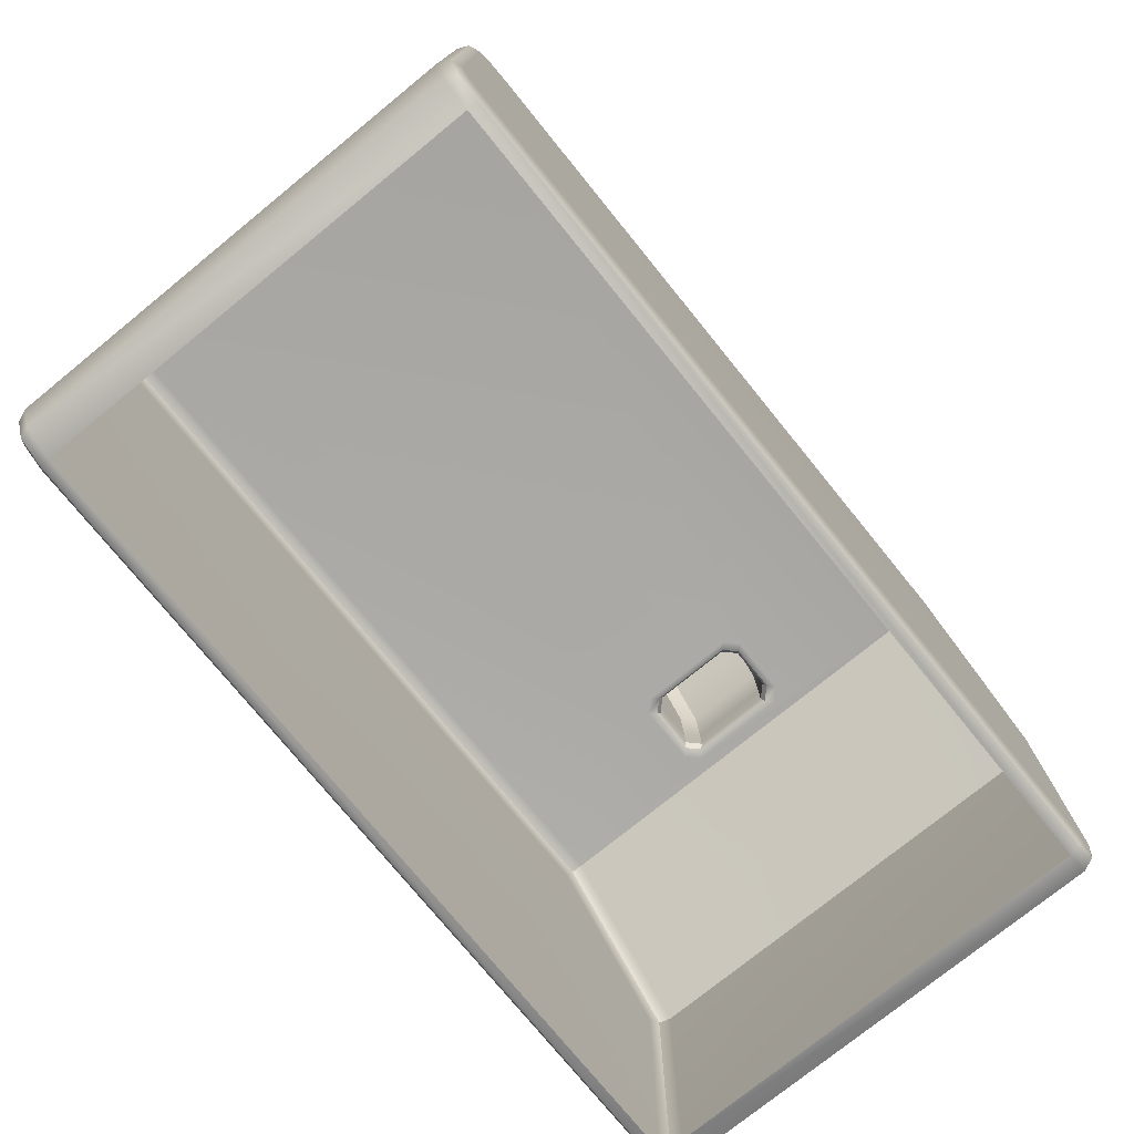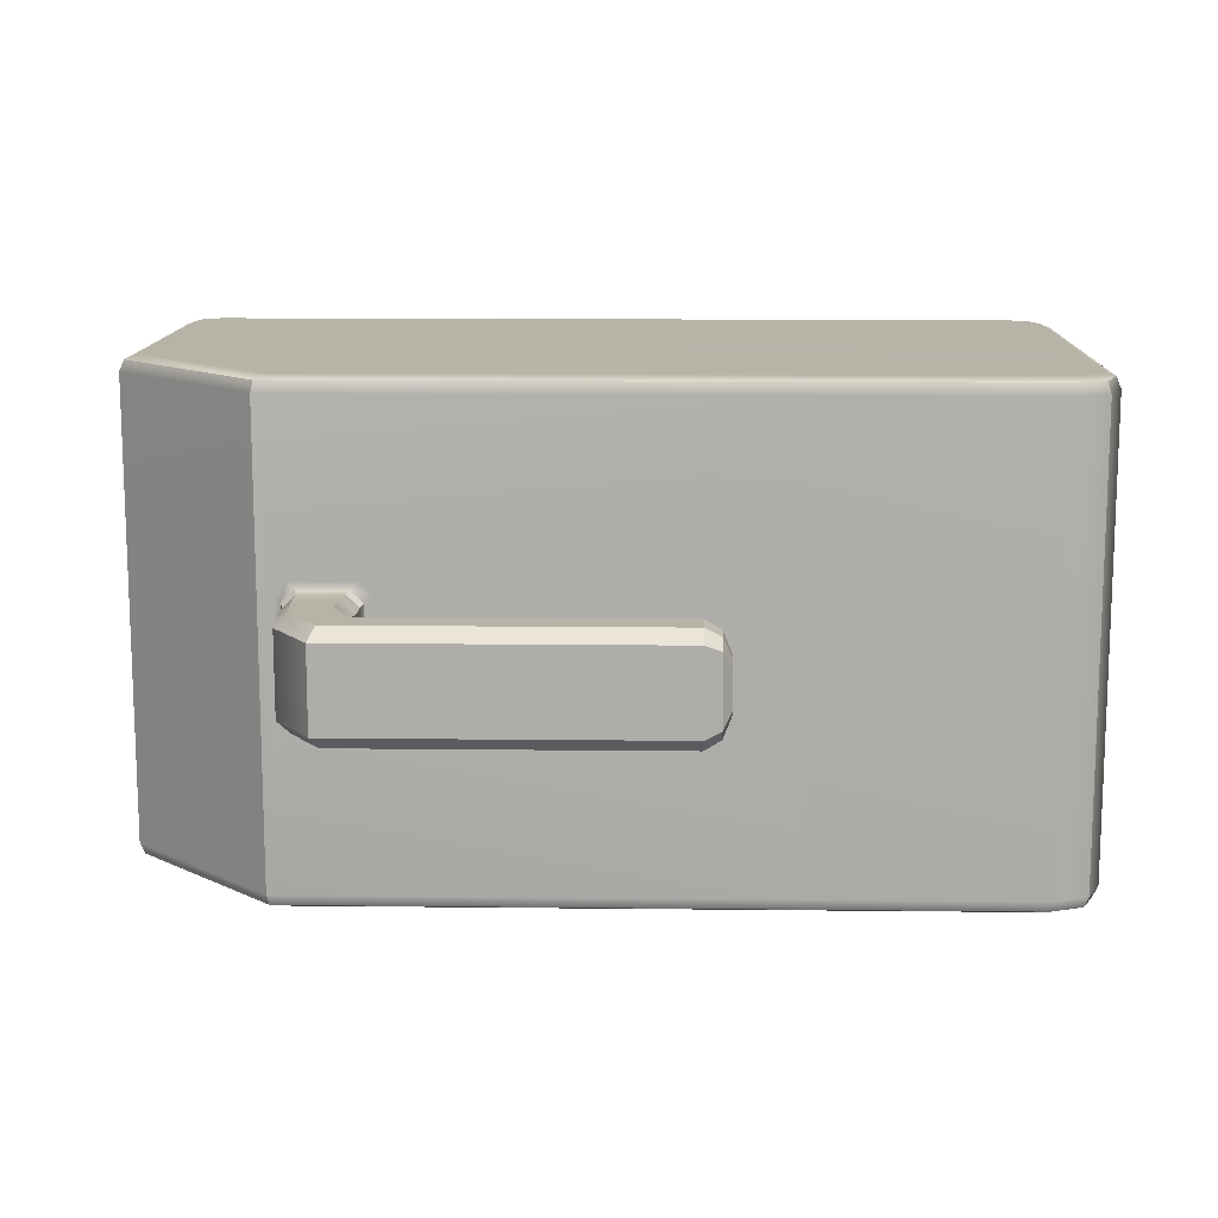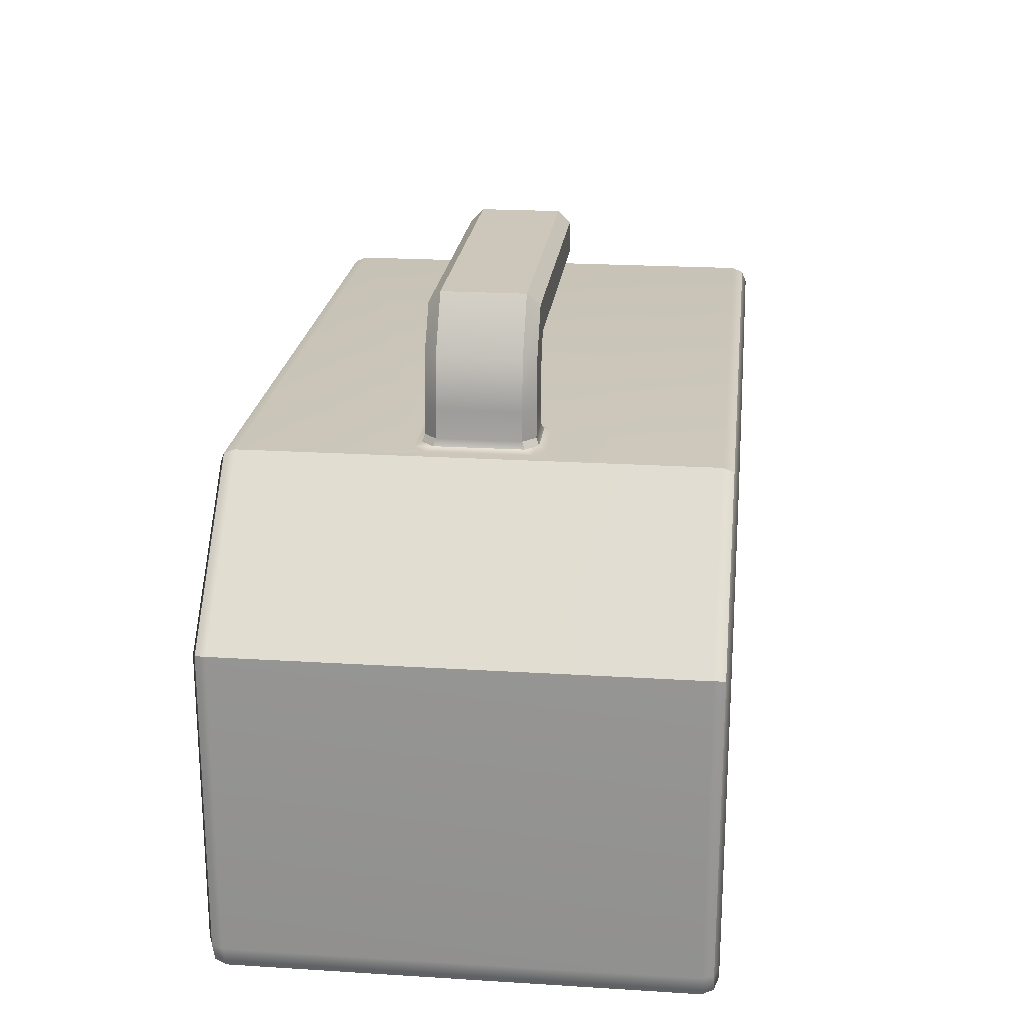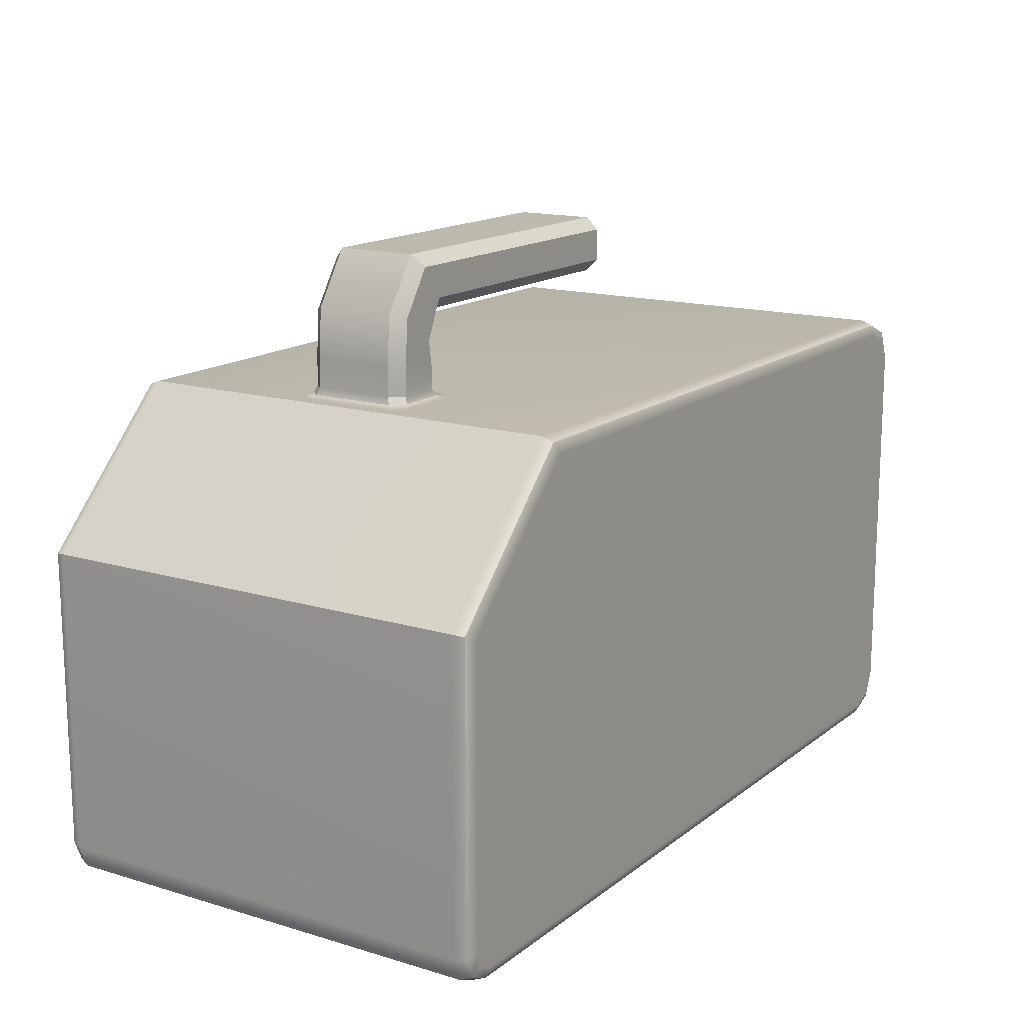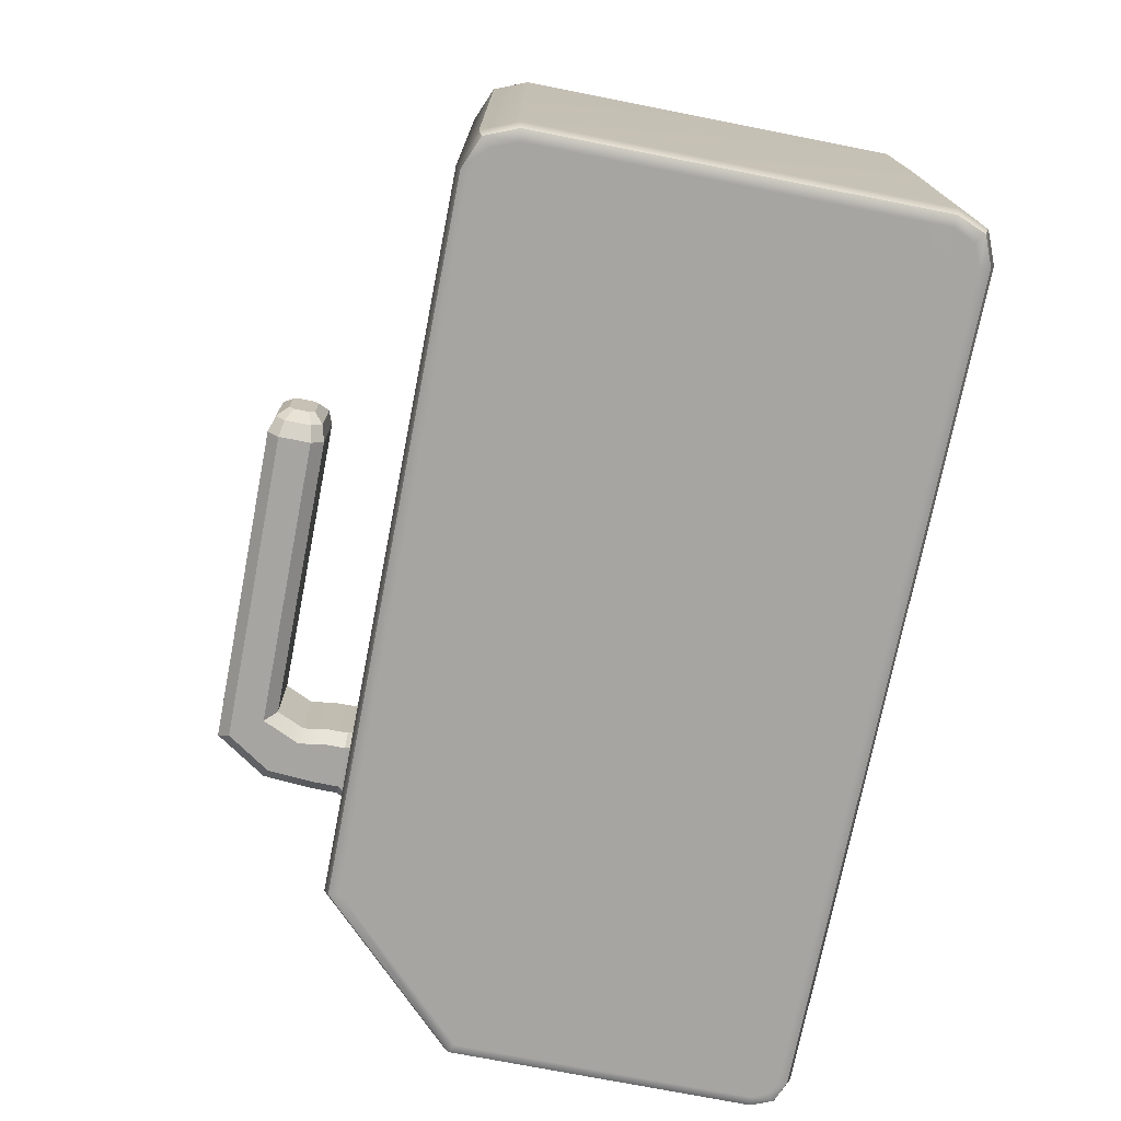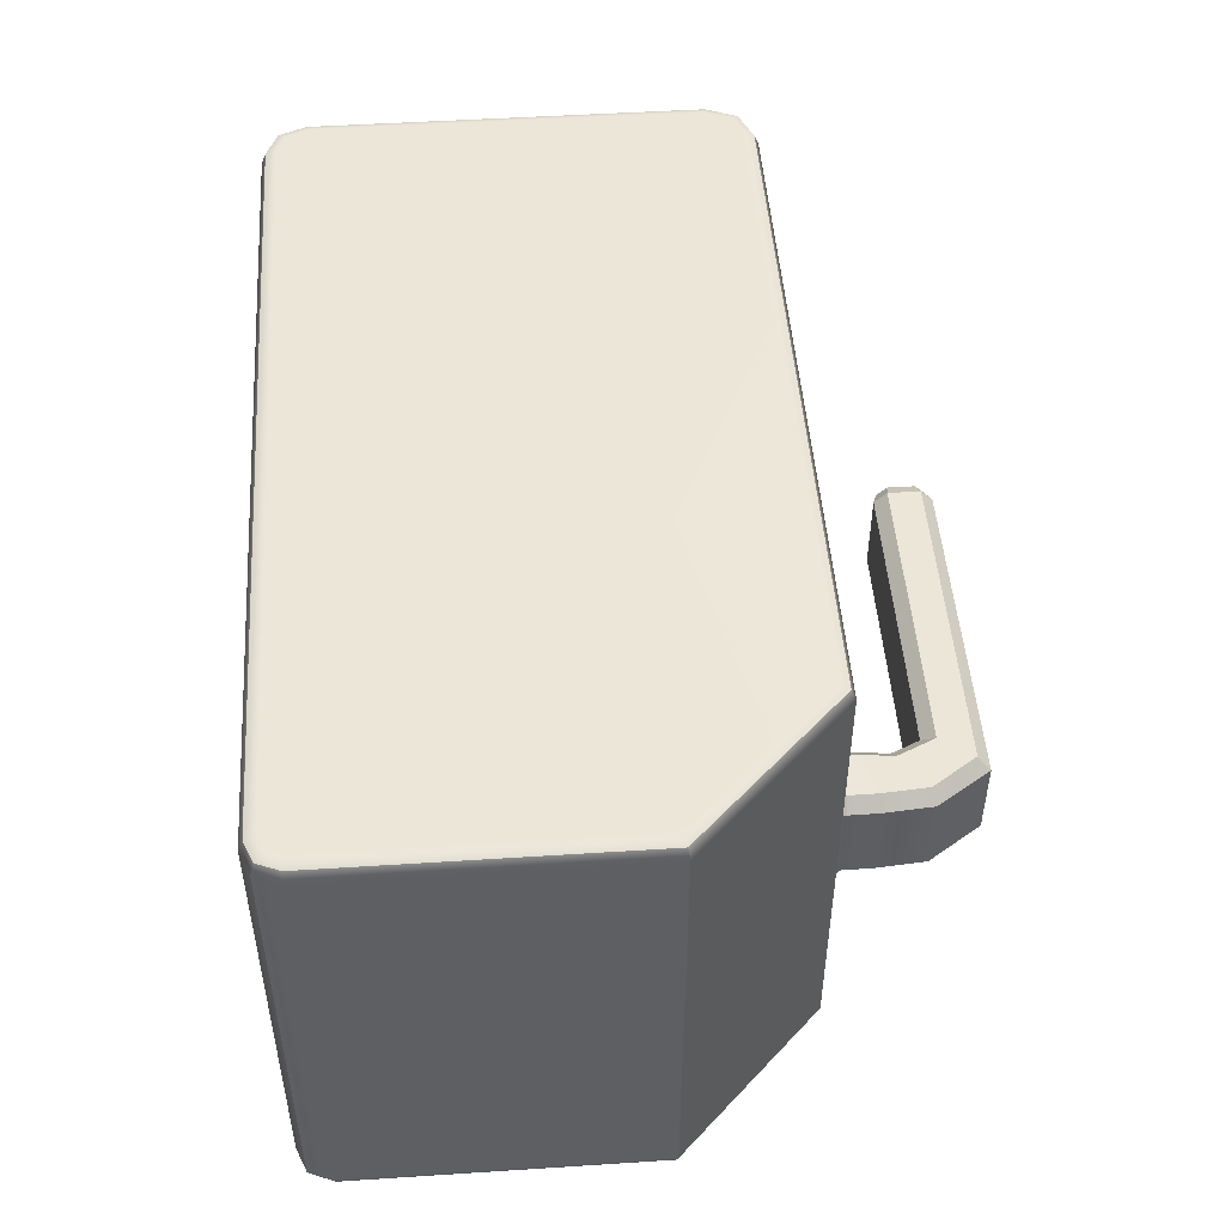
<metadata>
{"format":"obj","ext":"obj","renderer":"f3d","projection":"perspective","resolution":1024,"background":"white","views":[{"elev":-75.8,"azim":-50.9,"up":"+Y"},{"elev":12.7,"azim":-178.5,"up":"+Z"},{"elev":21.5,"azim":96.3,"up":"+Y"},{"elev":15.1,"azim":122.7,"up":"+Y"},{"elev":-73.8,"azim":-101.1,"up":"+Z"},{"elev":48.8,"azim":85.9,"up":"+Z"}]}
</metadata>
<code>
g default
v -1701 76.12 -807.6
v -1702 74.36 -806.9
v -1701 76.84 -809.4
v -1678 53.48 -807.6
v -1678 53.78 -809.4
v -1680 52.75 -806.9
v -1678 53.48 -883
v -1680 52.75 -883.8
v -1678 53.78 -881.3
v -1678 5.484 -883
v -1680 5.834 -883.8
v -1678 5.339 -881.3
v -1701 76.12 -883
v -1701 76.84 -881.3
v -1702 74.36 -883.8
v -1812 76.12 -807.6
v -1812 74.36 -806.9
v -1813 76.84 -809.4
v -1820 69.01 -883
v -1818 68.66 -883.8
v -1820 69.16 -881.3
v -1820 7.022 -883
v -1820 6.877 -881.3
v -1818 7.371 -883.8
v -1812 76.12 -883
v -1813 76.84 -881.3
v -1812 74.36 -883.8
v -1817 74.04 -807.6
v -1818 74.59 -809.4
v -1816 72.69 -806.9
v -1820 69.01 -807.6
v -1818 68.66 -806.9
v -1820 69.16 -809.4
v -1817 74.04 -883
v -1816 72.69 -883.8
v -1818 74.59 -881.3
v -1678 5.484 -807.6
v -1678 5.339 -809.4
v -1680 5.834 -806.9
v -1680 2.091 -807.6
v -1679 1.534 -809.4
v -1681 3.436 -806.9
v -1680 2.091 -883
v -1681 3.436 -883.8
v -1679 1.534 -881.3
v -1683 0.6858 -807.6
v -1683 -0.04229 -809.4
v -1684 2.443 -806.9
v -1683 0.6858 -883
v -1684 2.443 -883.8
v -1683 -0.04229 -881.3
v -1813 0.6858 -807.6
v -1813 -0.04228 -809.4
v -1813 2.443 -806.9
v -1820 7.022 -807.6
v -1818 7.371 -806.9
v -1820 6.877 -809.4
v -1813 0.6858 -883
v -1813 2.443 -883.8
v -1813 -0.04228 -881.3
v -1818 2.542 -807.6
v -1818 1.984 -809.4
v -1816 3.887 -806.9
v -1818 2.542 -883
v -1816 3.887 -883.8
v -1818 1.984 -881.3
v -1715 81.7 -851.7
v -1713 81.54 -853.7
v -1713 85.93 -853.7
v -1715 85.65 -851.7
v -1713 81.54 -837
v -1715 81.7 -838.9
v -1715 85.65 -838.9
v -1713 85.93 -837
v -1705 82.85 -838.9
v -1707 82.77 -837
v -1707 90.09 -837
v -1705 90.75 -838.9
v -1707 82.77 -853.7
v -1705 82.85 -851.7
v -1705 90.75 -851.7
v -1707 90.09 -853.7
v -1715 92.1 -853.7
v -1717 90.17 -851.7
v -1717 90.17 -838.9
v -1715 92.1 -837
v -1712 97.21 -837
v -1711 99.15 -838.9
v -1711 99.15 -851.7
v -1712 97.21 -853.7
v -1763 92.1 -853.7
v -1763 90.17 -851.7
v -1763 92.1 -837
v -1763 90.17 -838.9
v -1763 99.15 -838.9
v -1763 97.21 -837
v -1763 97.21 -853.7
v -1763 99.15 -851.7
v -1714 77.28 -854.1
v -1716 77.28 -852.2
v -1718 76.84 -855.5
v -1717 76.84 -853.2
v -1715 76.84 -855.2
v -1706 77.28 -854.1
v -1704 77.28 -852.2
v -1703 76.84 -856.5
v -1705 76.84 -855.2
v -1703 76.84 -853.2
v -1713 78.35 -853.7
v -1715 78.35 -851.7
v -1705 78.35 -851.7
v -1707 78.35 -853.7
v -1716 77.28 -838.5
v -1714 77.28 -836.5
v -1715 78.35 -838.9
v -1713 78.35 -837
v -1718 76.84 -835.1
v -1715 76.84 -835.5
v -1717 76.84 -837.4
v -1706 77.28 -836.5
v -1704 77.28 -838.5
v -1707 78.35 -837
v -1705 78.35 -838.9
v -1703 76.84 -834.1
v -1703 76.84 -837.4
v -1705 76.84 -835.5
v -1765 90.92 -850.6
v -1765 92.53 -852.3
v -1765 90.92 -840
v -1765 92.53 -838.4
v -1765 96.79 -838.4
v -1765 98.4 -840
v -1765 98.4 -850.6
v -1765 96.79 -852.3
v -1766 92.58 -848.3
v -1766 93.48 -849.2
v -1766 92.58 -842.4
v -1766 93.48 -841.5
v -1766 95.84 -841.5
v -1766 96.73 -842.4
v -1766 96.73 -848.3
v -1766 95.84 -849.2
g pCube40
f 2 1 16 17
f 1 3 18 16
f 3 1 4 5
f 1 2 6 4
f 5 4 37 38
f 4 6 39 37
f 8 7 10 11
f 7 9 12 10
f 9 7 13 14
f 7 8 15 13
f 11 10 43 44
f 10 12 45 43
f 14 13 25 26
f 13 15 27 25
f 17 16 28 30
f 16 18 29 28
f 20 19 34 35
f 19 21 36 34
f 21 19 22 23
f 19 20 24 22
f 23 22 64 66
f 22 24 65 64
f 26 25 34 36
f 25 27 35 34
f 30 28 31 32
f 28 29 33 31
f 32 31 55 56
f 31 33 57 55
f 38 37 40 41
f 37 39 42 40
f 41 40 46 47
f 40 42 48 46
f 44 43 49 50
f 43 45 51 49
f 47 46 52 53
f 46 48 54 52
f 50 49 58 59
f 49 51 60 58
f 53 52 61 62
f 52 54 63 61
f 56 55 61 63
f 55 57 62 61
f 59 58 64 65
f 58 60 66 64
f 38 12 9 5
f 23 57 33 21
f 3 5 9 14
f 33 29 36 21
f 29 18 26 36
f 38 41 45 12
f 41 47 51 45
f 53 62 66 60
f 62 57 23 66
f 63 54 48 42 39 6 2 17 30 32 56
f 24 20 35 27 15 8 11 44 50 59 65
f 26 18 117 119 102 101
f 18 3 124 126 118 117
f 3 14 106 108 125 124
f 14 26 101 103 107 106
f 136 135 137 138 139 140 141 142
f 67 68 109 110
f 68 67 70 69
f 69 70 84 83
f 71 72 115 116
f 72 71 74 73
f 73 74 86 85
f 75 76 122 123
f 76 75 78 77
f 77 78 88 87
f 79 80 111 112
f 80 79 82 81
f 81 82 90 89
f 83 84 92 91
f 85 86 93 94
f 87 88 95 96
f 89 90 97 98
f 99 100 110 109
f 100 99 103 102
f 104 105 108 107
f 105 104 112 111
f 113 114 116 115
f 114 113 119 118
f 120 121 123 122
f 121 120 126 125
f 67 72 73 70
f 71 76 77 74
f 75 80 81 78
f 79 68 69 82
f 70 73 85 84
f 74 77 87 86
f 78 81 89 88
f 82 69 83 90
f 84 85 94 92
f 86 87 96 93
f 88 89 98 95
f 90 83 91 97
f 103 99 104 107
f 99 109 112 104
f 110 100 113 115
f 100 102 119 113
f 116 114 120 122
f 114 118 126 120
f 123 121 105 111
f 121 125 108 105
f 110 115 72 67
f 116 122 76 71
f 123 111 80 75
f 112 109 68 79
f 101 102 103
f 106 107 108
f 117 118 119
f 124 125 126
f 91 92 127 128
f 92 94 129 127
f 94 93 130 129
f 93 96 131 130
f 96 95 132 131
f 95 98 133 132
f 98 97 134 133
f 97 91 128 134
f 128 127 135 136
f 127 129 137 135
f 129 130 138 137
f 130 131 139 138
f 131 132 140 139
f 132 133 141 140
f 133 134 142 141
f 134 128 136 142

</code>
